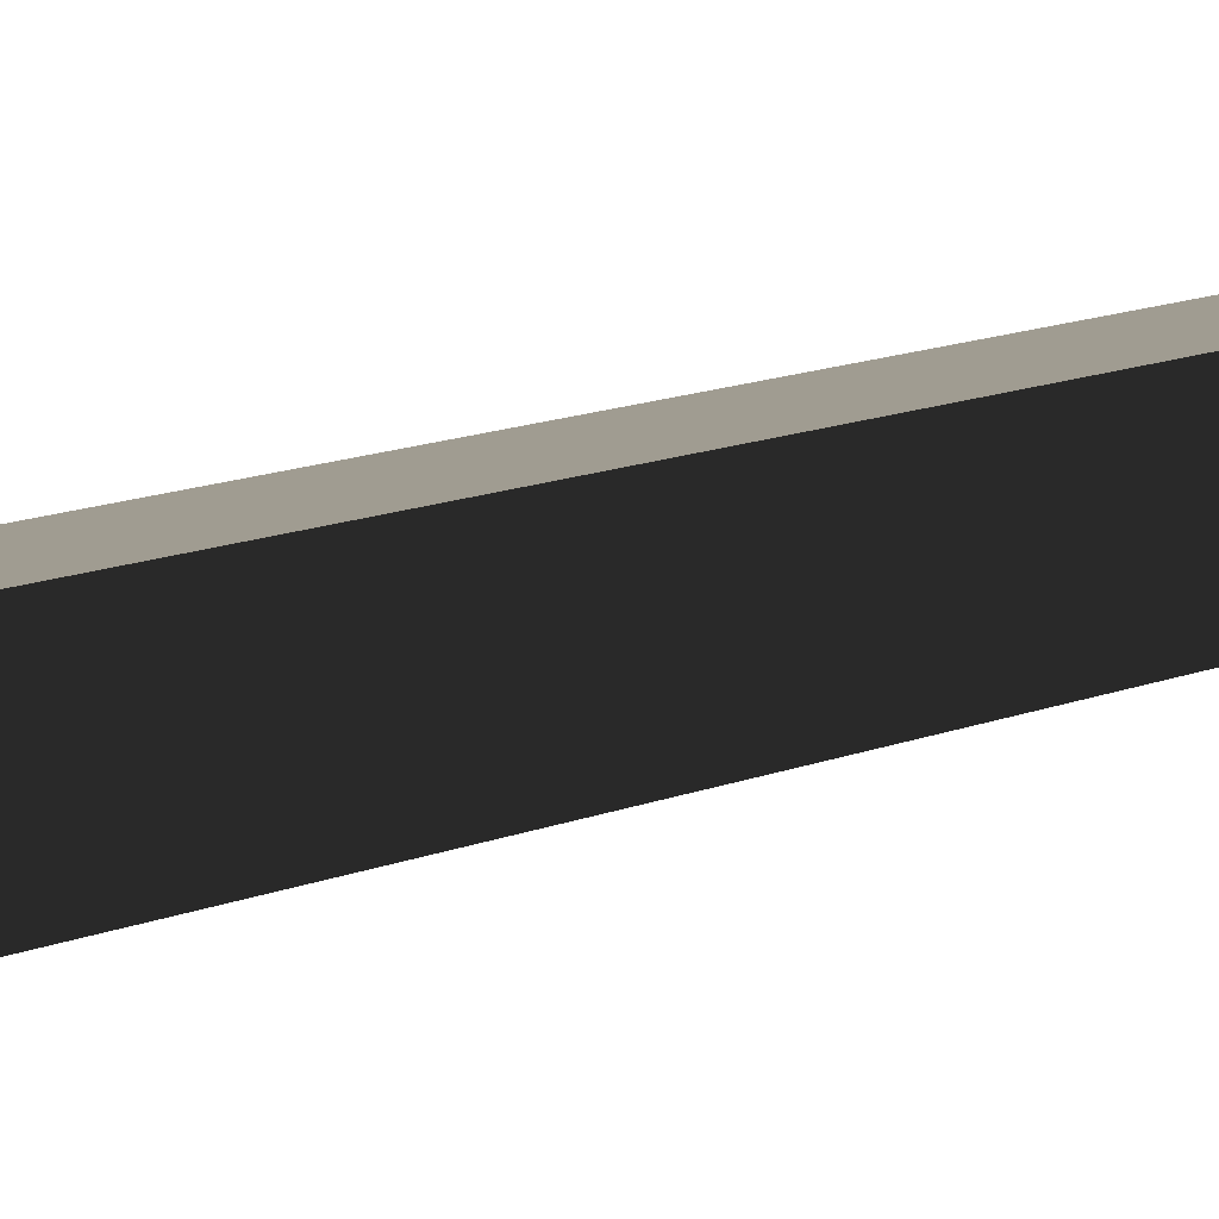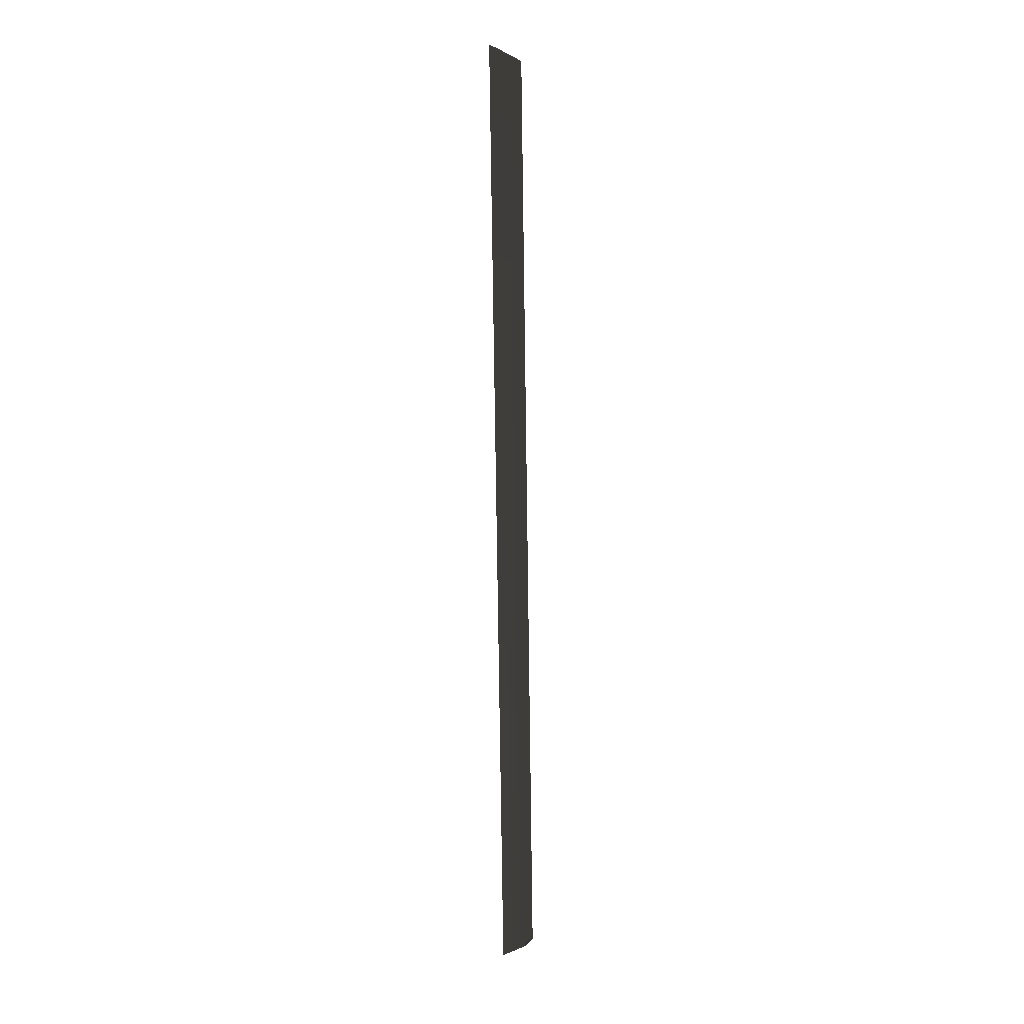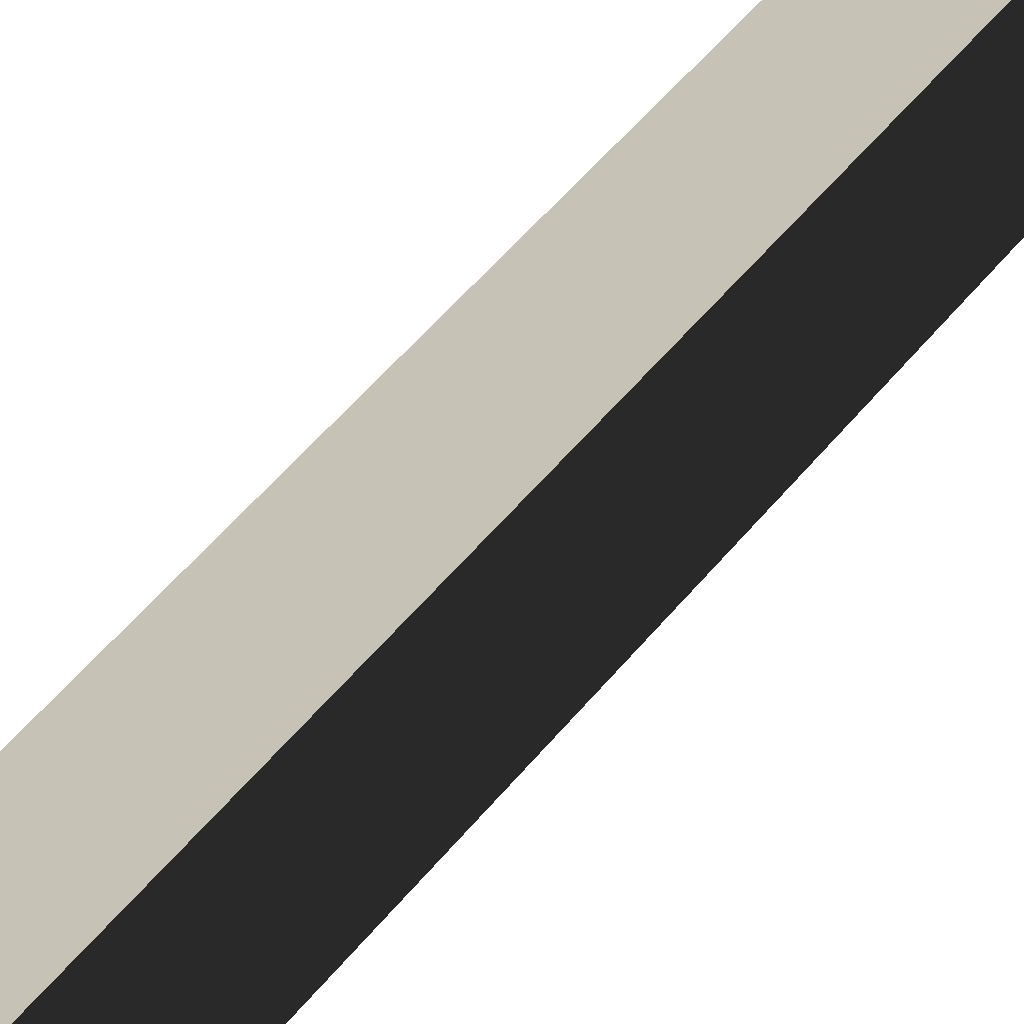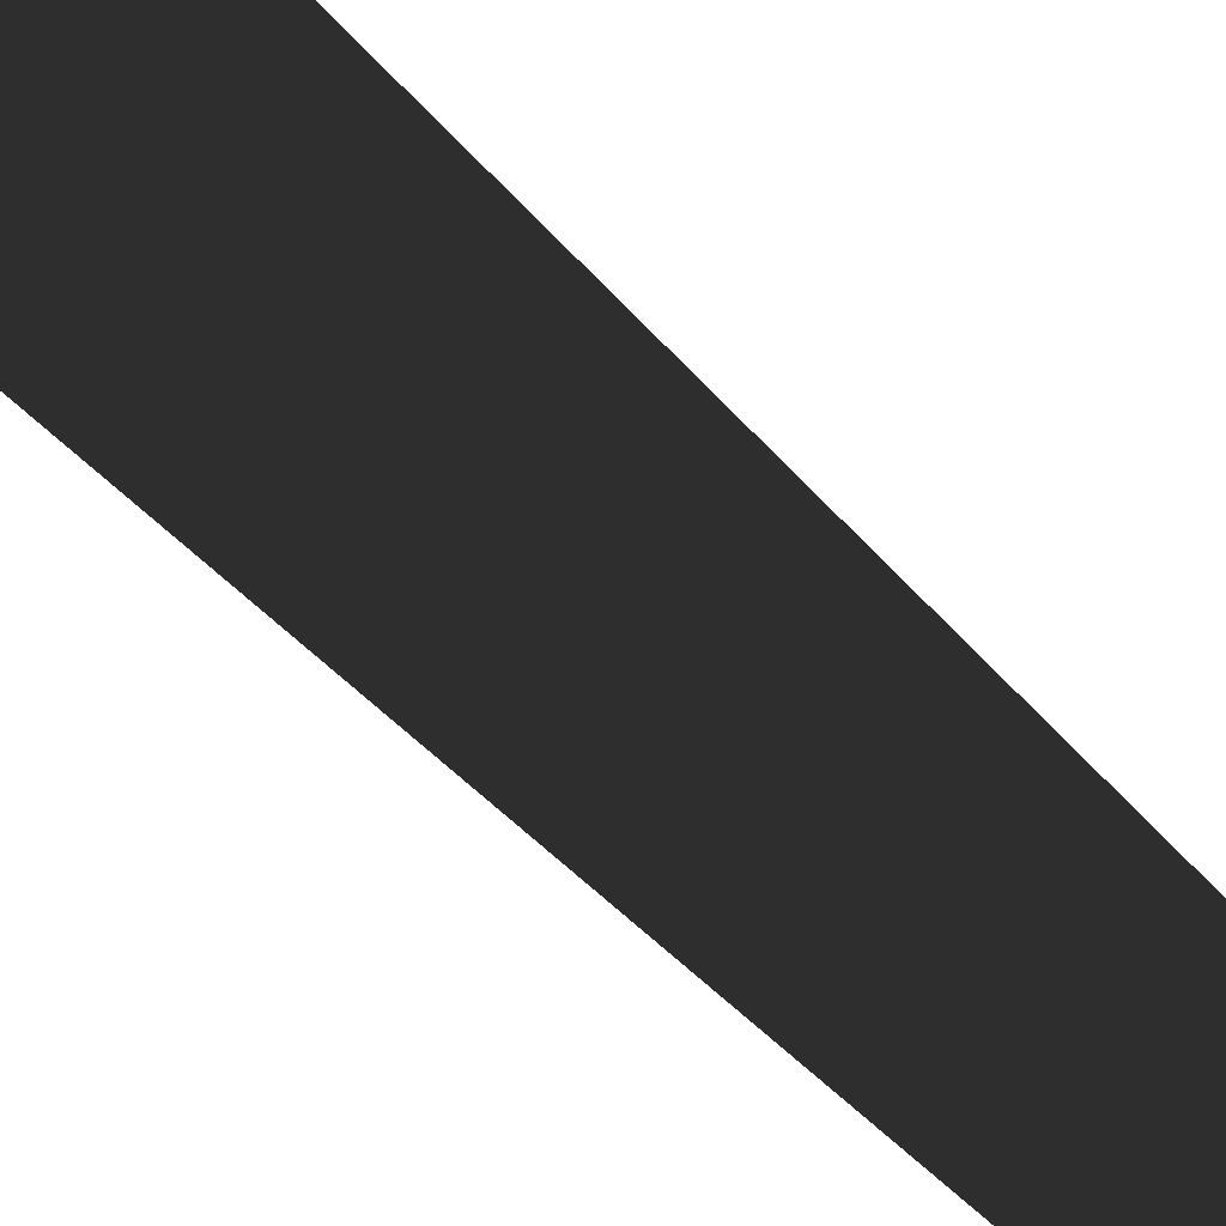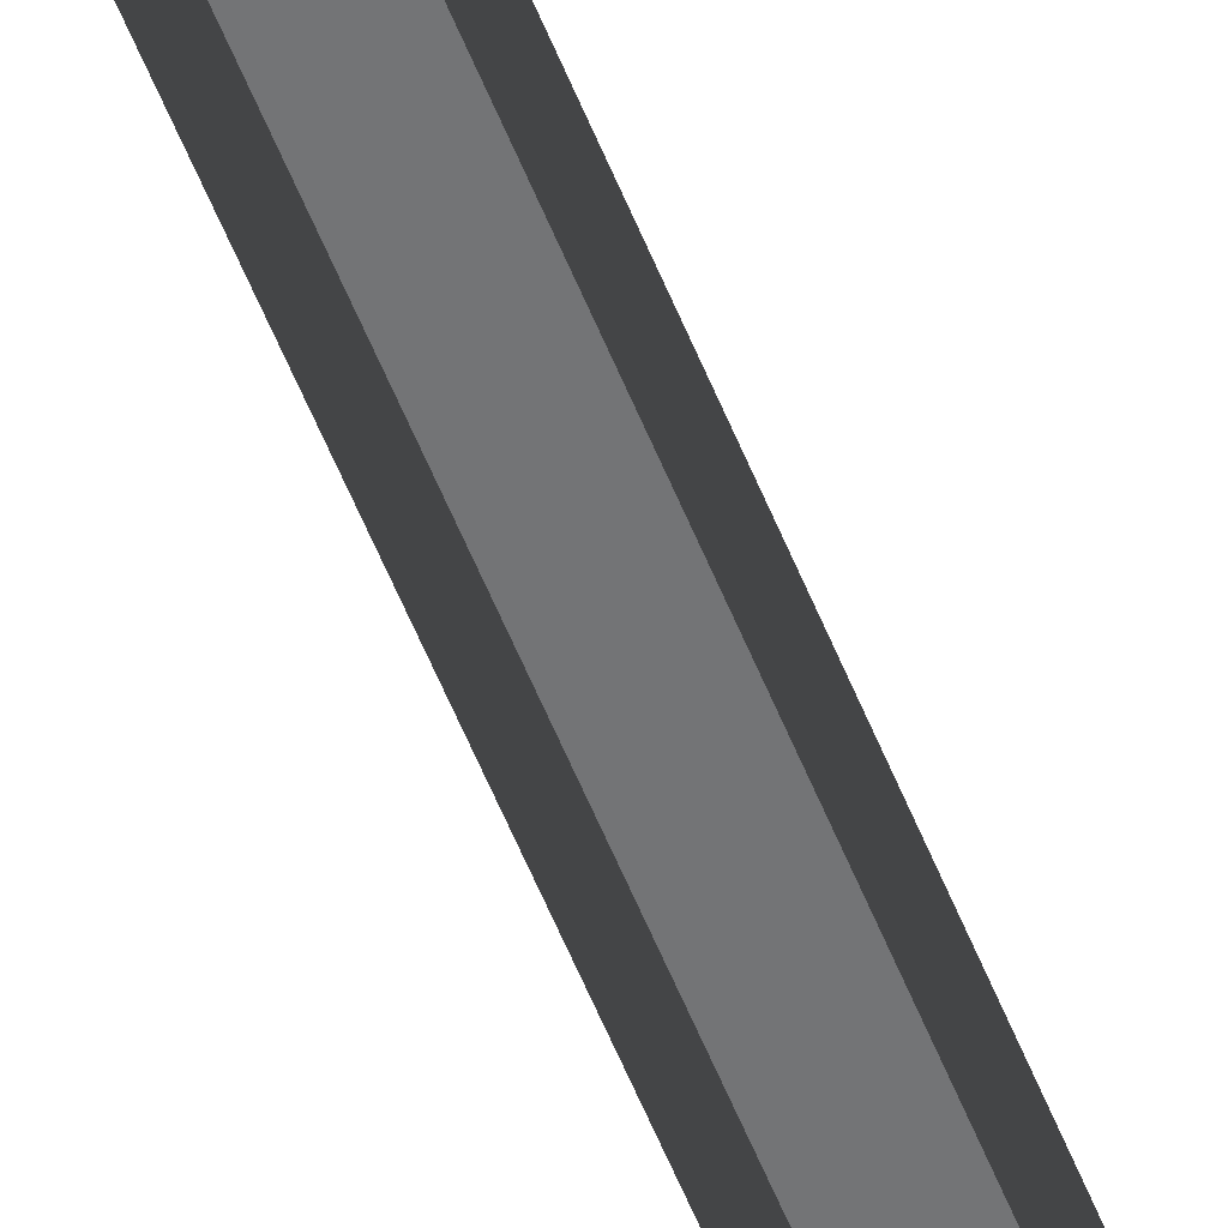
<metadata>
{"format":"obj","ext":"obj","renderer":"f3d","projection":"perspective","resolution":1024,"background":"white","views":[{"elev":4.3,"azim":17.1,"up":"+Y"},{"elev":3.9,"azim":-69.9,"up":"+Z"},{"elev":19.3,"azim":15.4,"up":"+Y"},{"elev":-9.3,"azim":7.5,"up":"+Y"},{"elev":-56.1,"azim":-161.1,"up":"+Y"}]}
</metadata>
<code>
g Object140
v 1.808 51.64 -101.2
v 1.673 45.54 -98.11
v -8.054 45.24 123.9
v -8.209 51.52 127.5
v 7.141 45.54 -97.87
v 7.276 51.64 -101
v -2.74 51.52 127.7
v -2.586 45.24 124.2
v 7.276 51.64 -101
v 1.808 51.64 -101.2
v -8.209 51.52 127.5
v -2.74 51.52 127.7
v 7.141 45.54 -97.87
v 1.808 51.64 -101.2
v 7.276 51.64 -101
v 1.673 45.54 -98.11
v 7.141 45.54 -97.87
v -2.586 45.24 124.2
v -2.74 51.52 127.7
v -8.209 51.52 127.5
v -8.054 45.24 123.9
f 3 1 2
f 1 3 4
f 7 5 6
f 5 7 8
f 11 9 10
f 9 11 12
f 15 13 14
f 17 16 1
f 20 18 19
f 20 21 18

</code>
